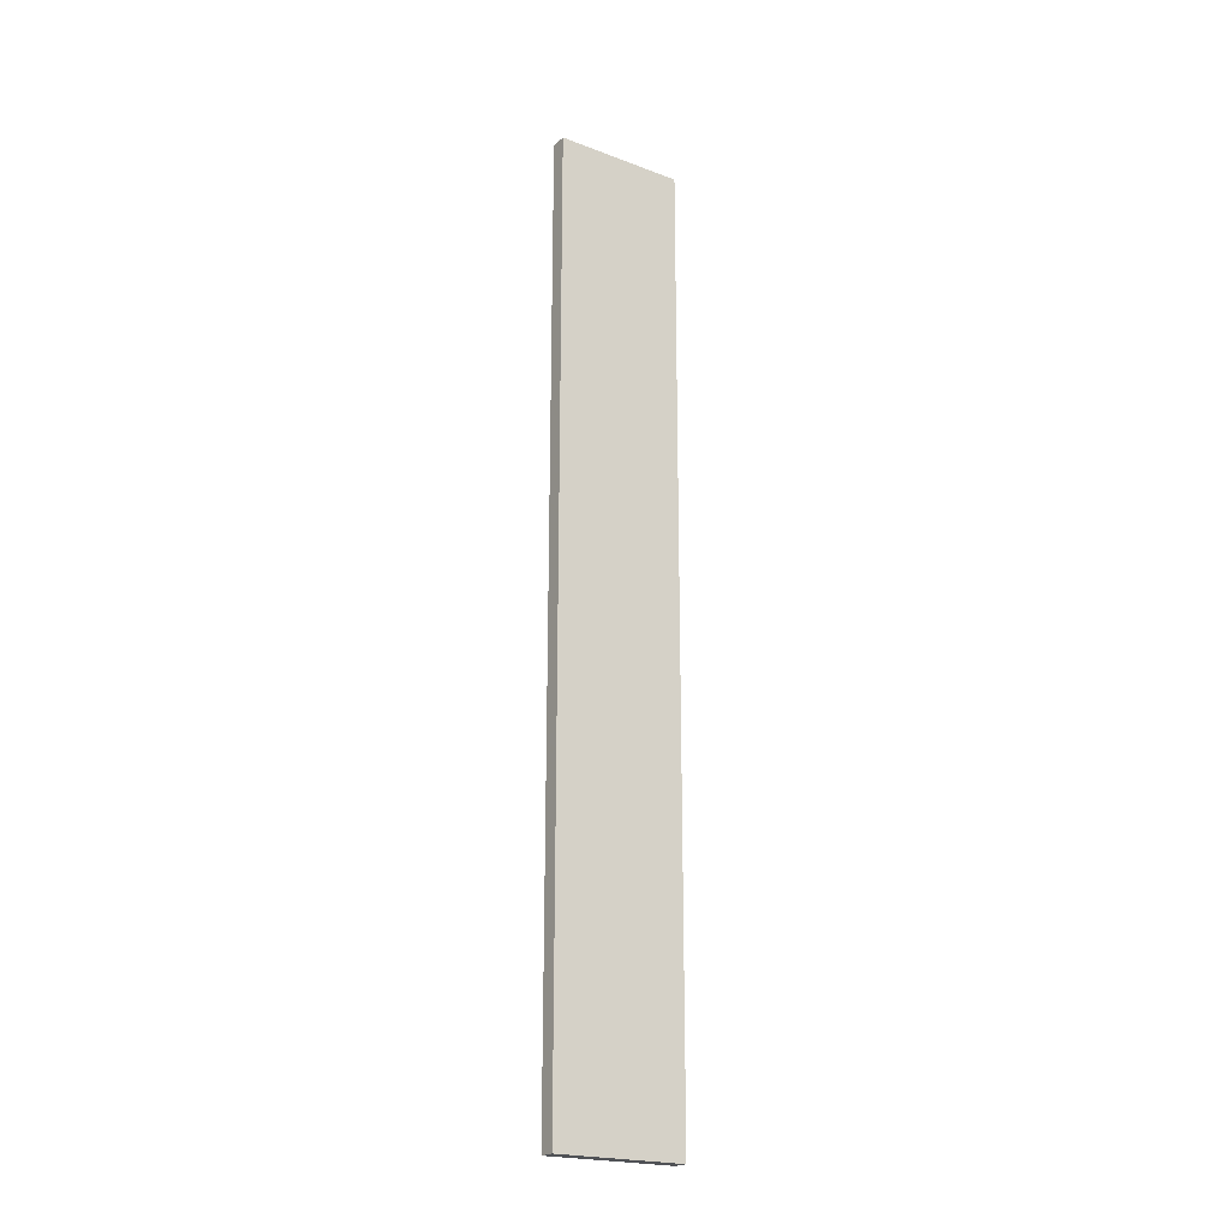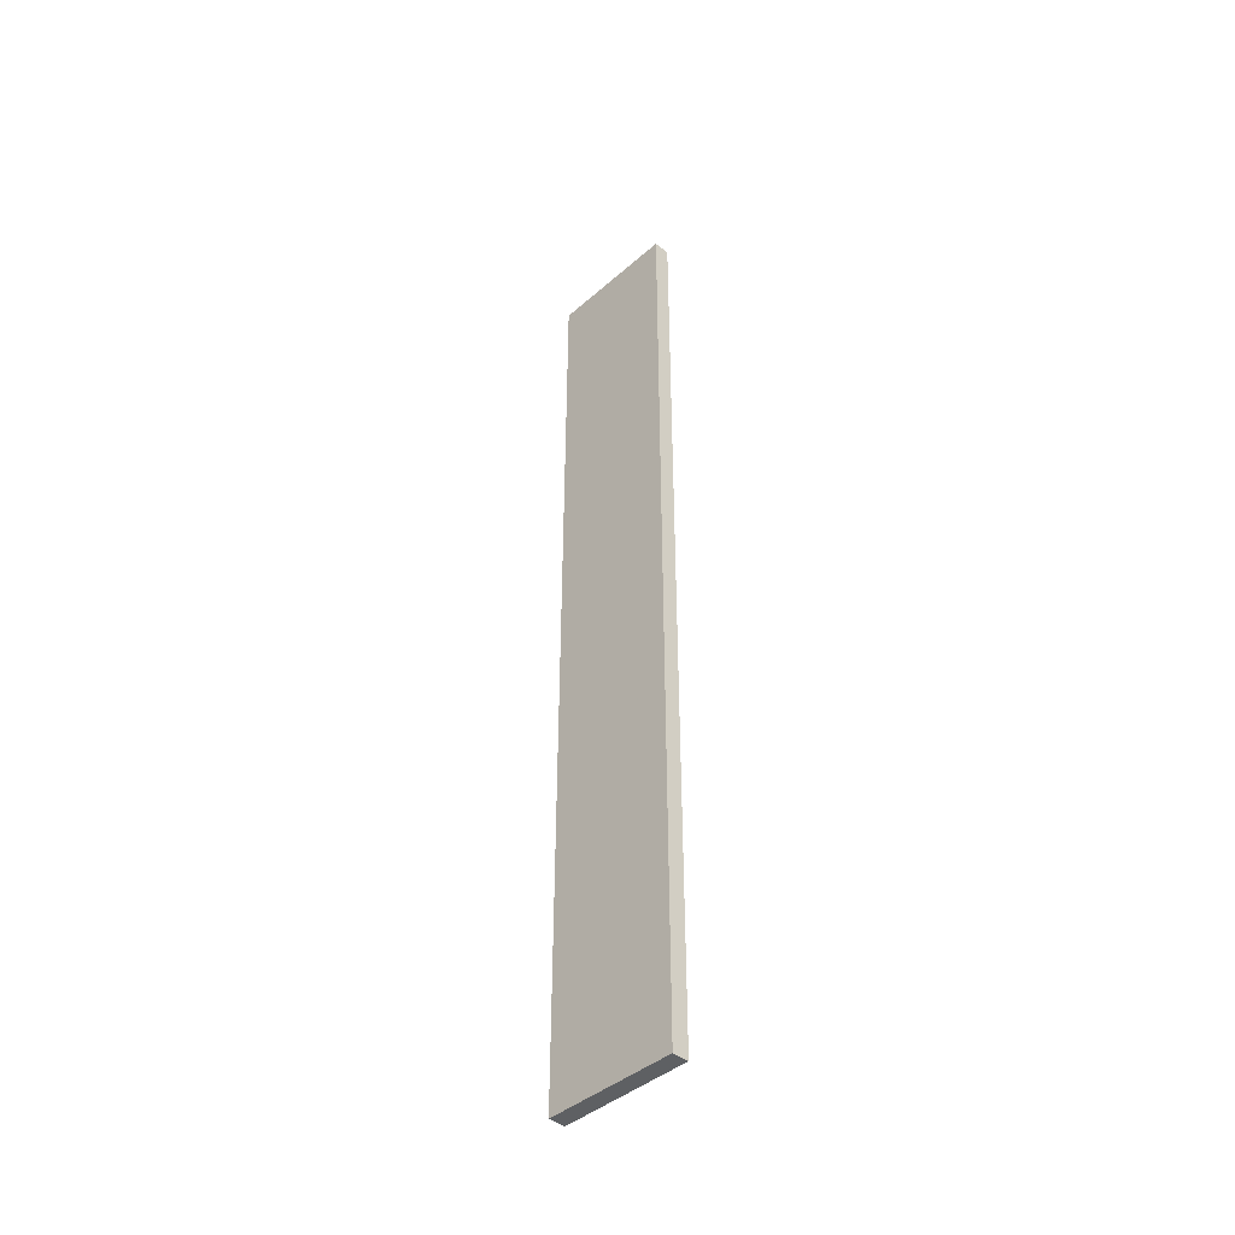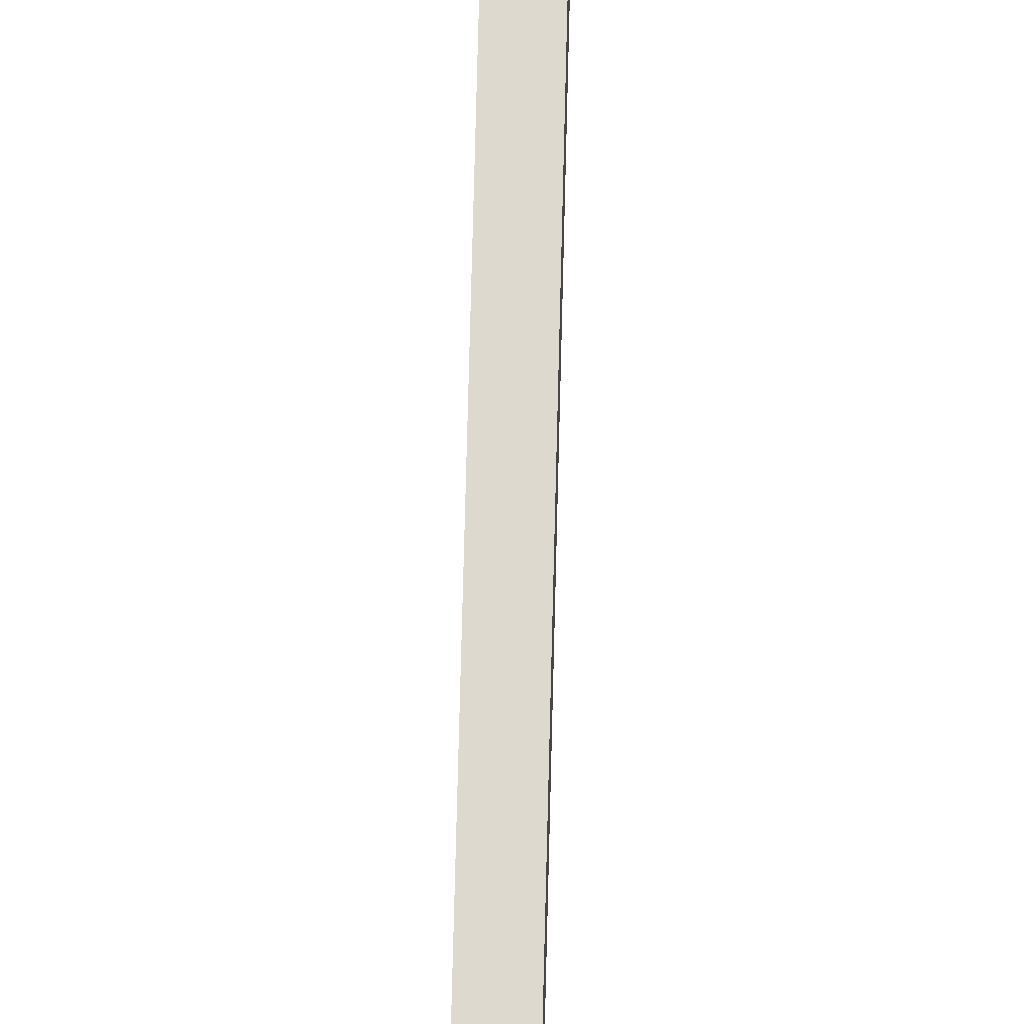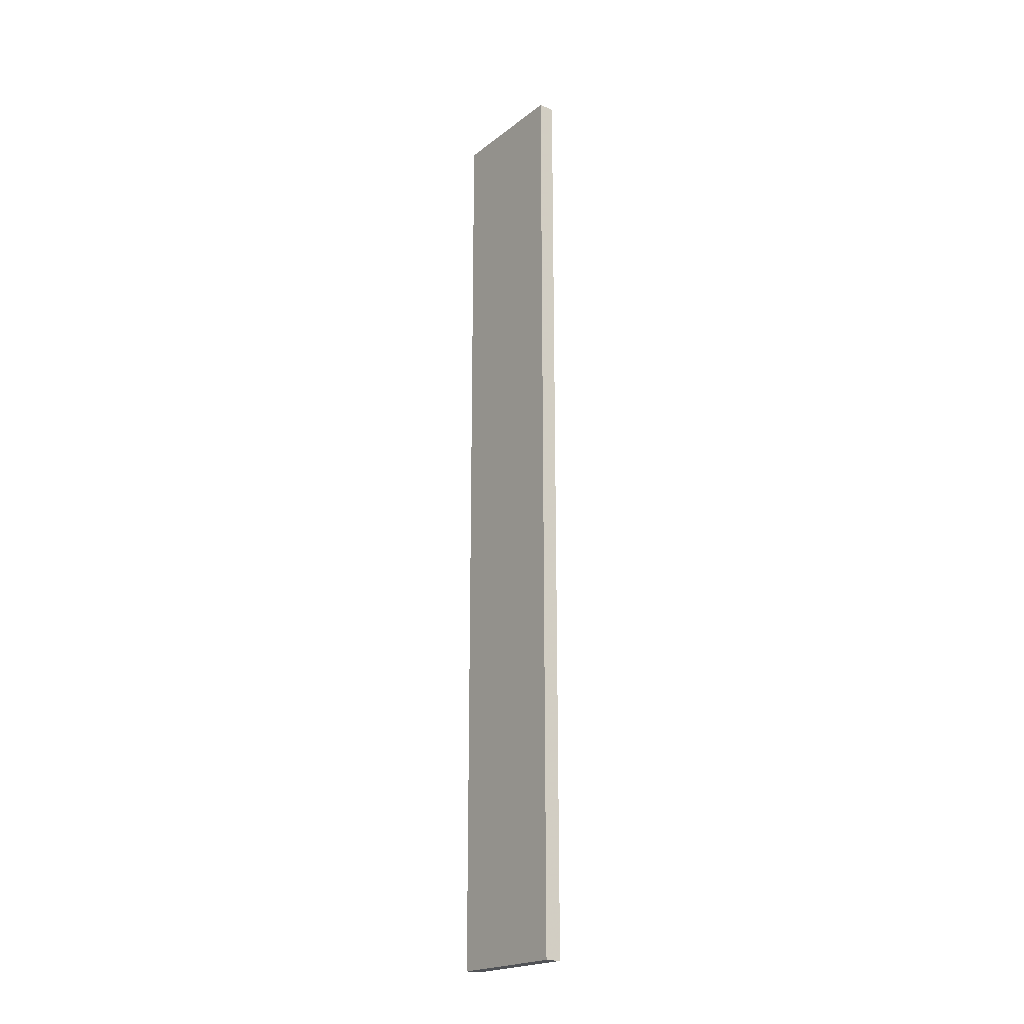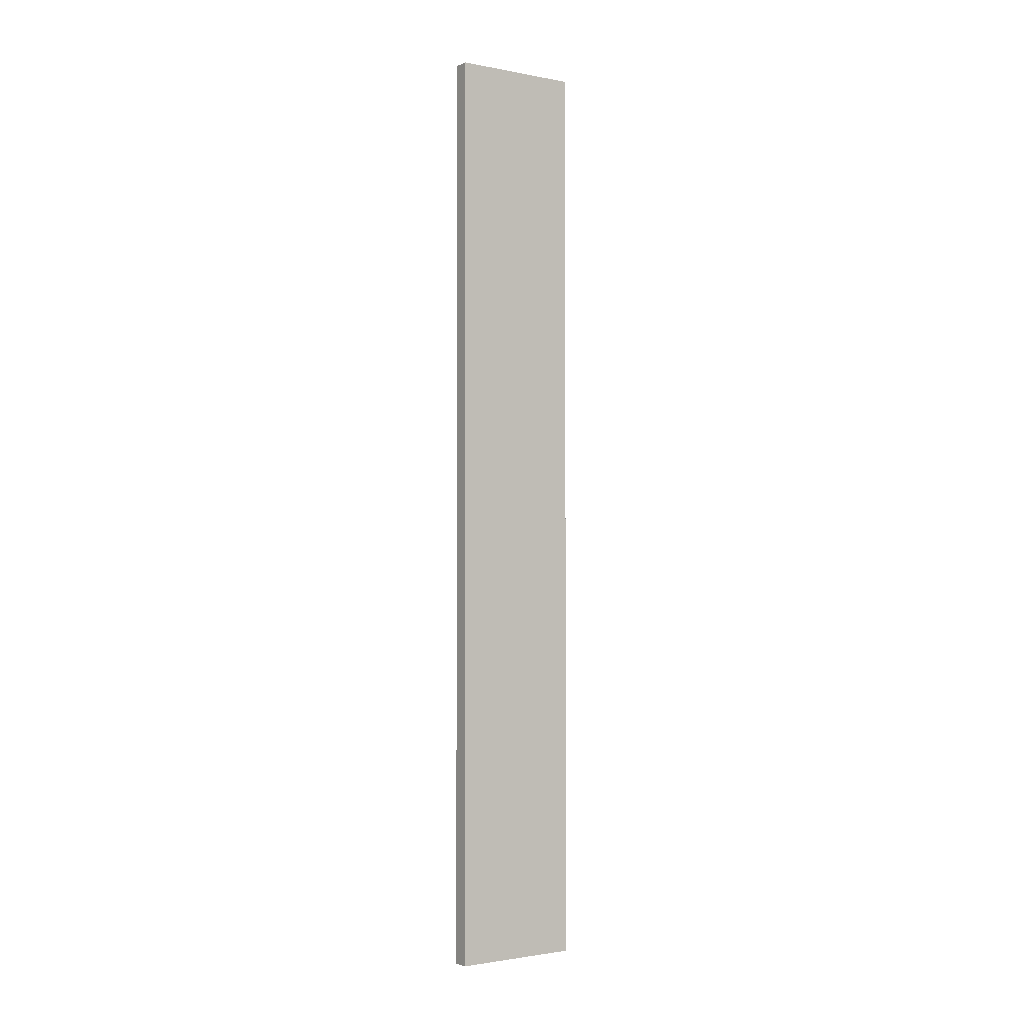
<metadata>
{"format":"obj","ext":"obj","renderer":"f3d","projection":"perspective","resolution":1024,"background":"white","views":[{"elev":-21.3,"azim":56.4,"up":"+Z"},{"elev":-42.8,"azim":-44.1,"up":"+Z"},{"elev":71.9,"azim":-178.6,"up":"+Y"},{"elev":-20.7,"azim":143.4,"up":"+Z"},{"elev":-1.8,"azim":-124.3,"up":"+Z"}]}
</metadata>
<code>
o 3400
v 2166 1870 12.22
v 2166 1870 12.22
v 2166 1870 12.22
v 2166 1870 12.8
v 2166 1870 12.8
v 2166 1870 12.8
v 2166 1870 12.22
v 2166 1870 12.22
v 2166 1870 12.22
v 2166 1870 12.8
v 2166 1870 12.22
v 2166 1870 12.8
v 2166 1870 12.8
v 2166 1870 12.8
v 2166 1870 12.8
v 2166 1870 12.8
v 2166 1870 12.22
v 2166 1870 12.8
v 2166 1870 12.22
v 2166 1870 12.8
v 2166 1870 12.8
v 2166 1870 12.22
v 2166 1870 12.8
v 2166 1870 12.8
v 2166 1870 12.22
v 2166 1870 12.22
v 2166 1870 12.8
v 2166 1870 12.22
v 2166 1870 12.22
f 1 2 3
f 1 4 5
f 6 2 7
f 8 9 7
f 10 7 11
f 12 13 14
f 14 15 16
f 17 15 18
f 19 20 21
f 22 23 20
f 24 25 26
f 27 28 29

</code>
